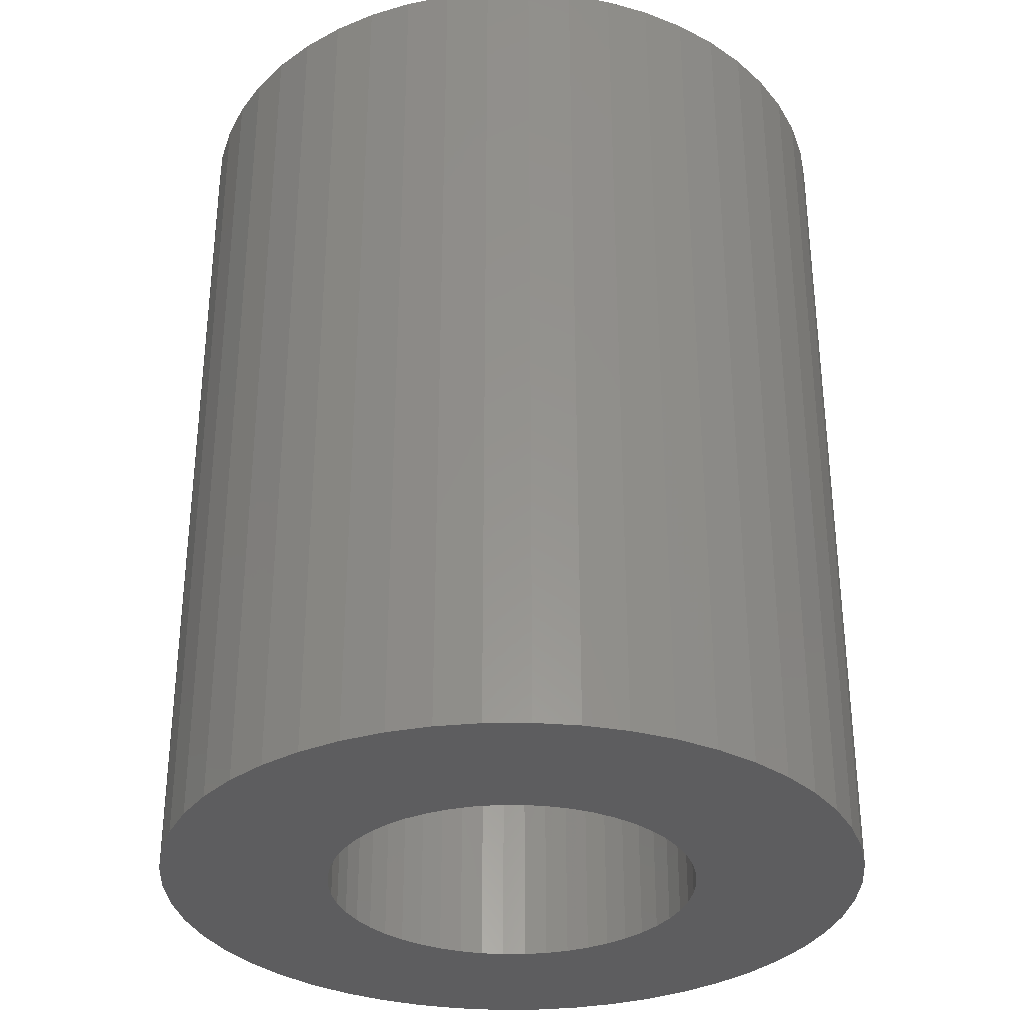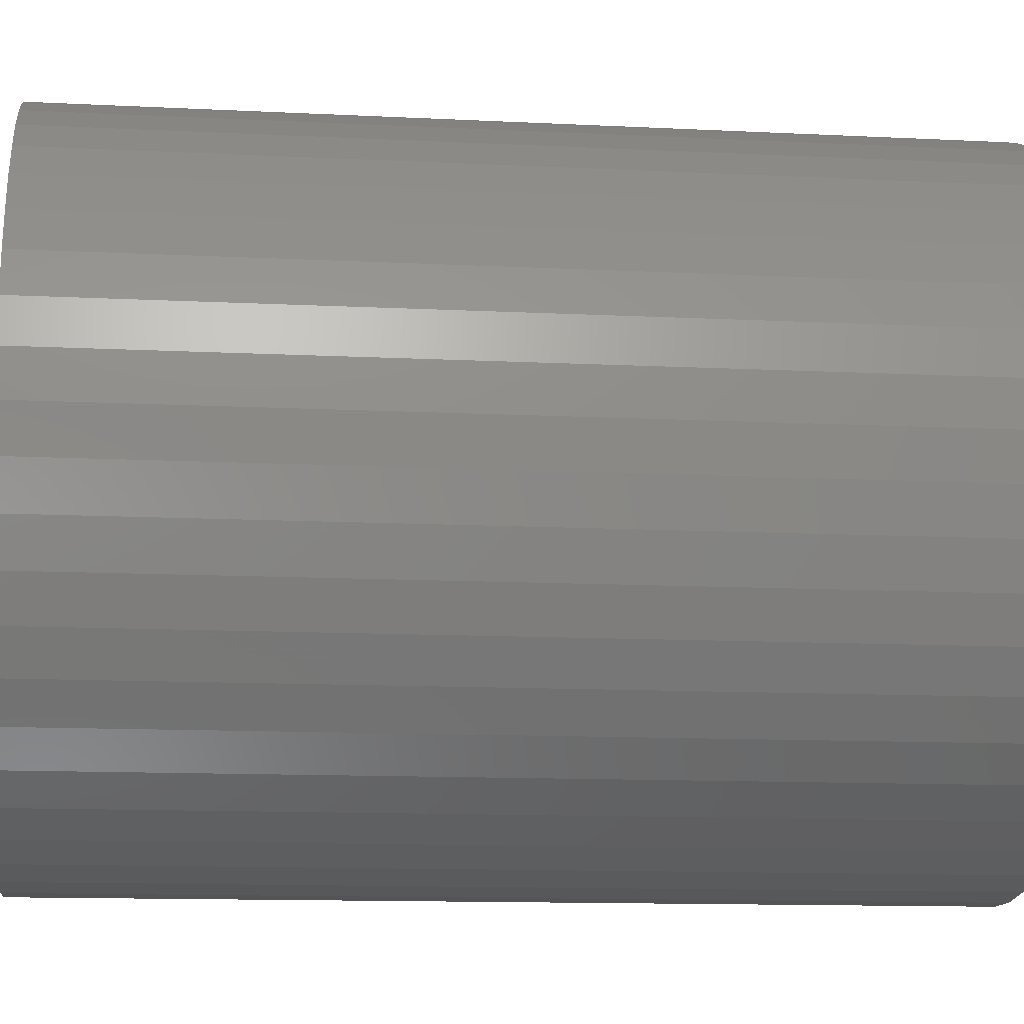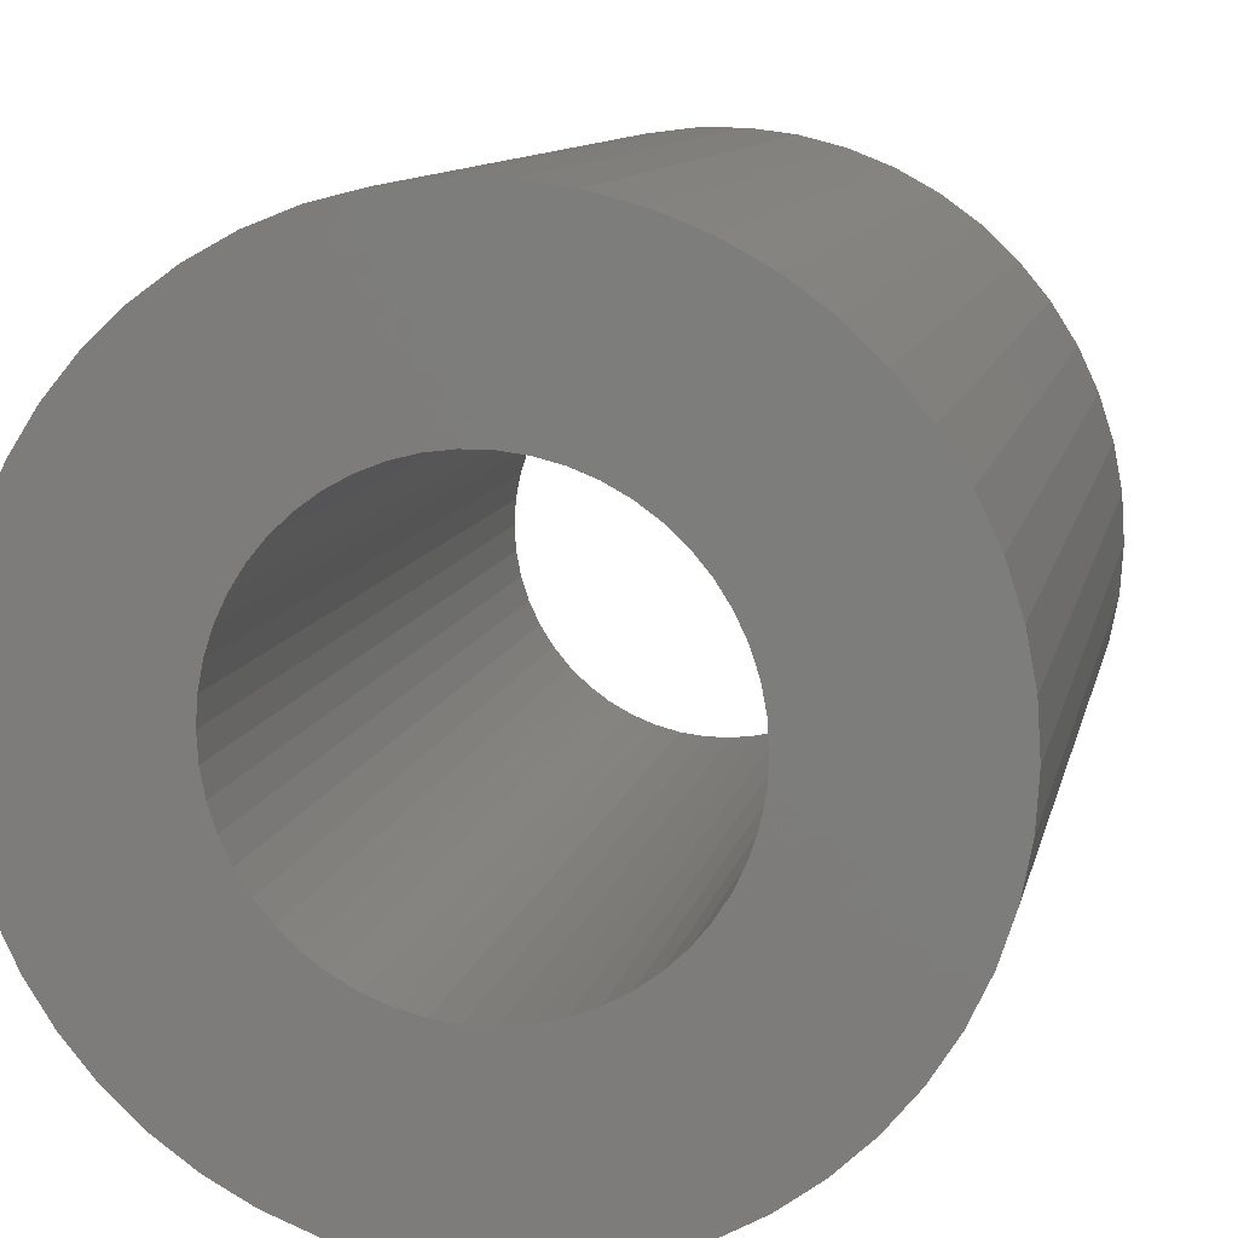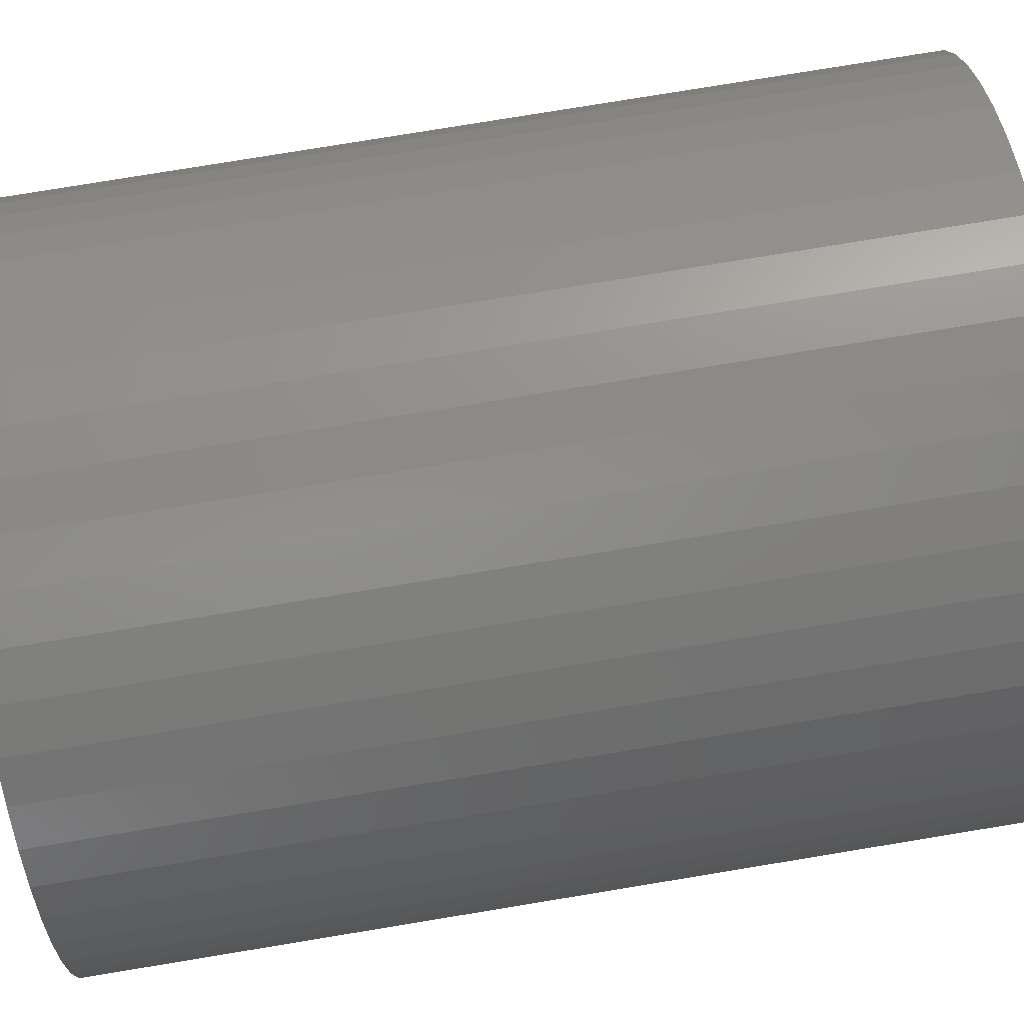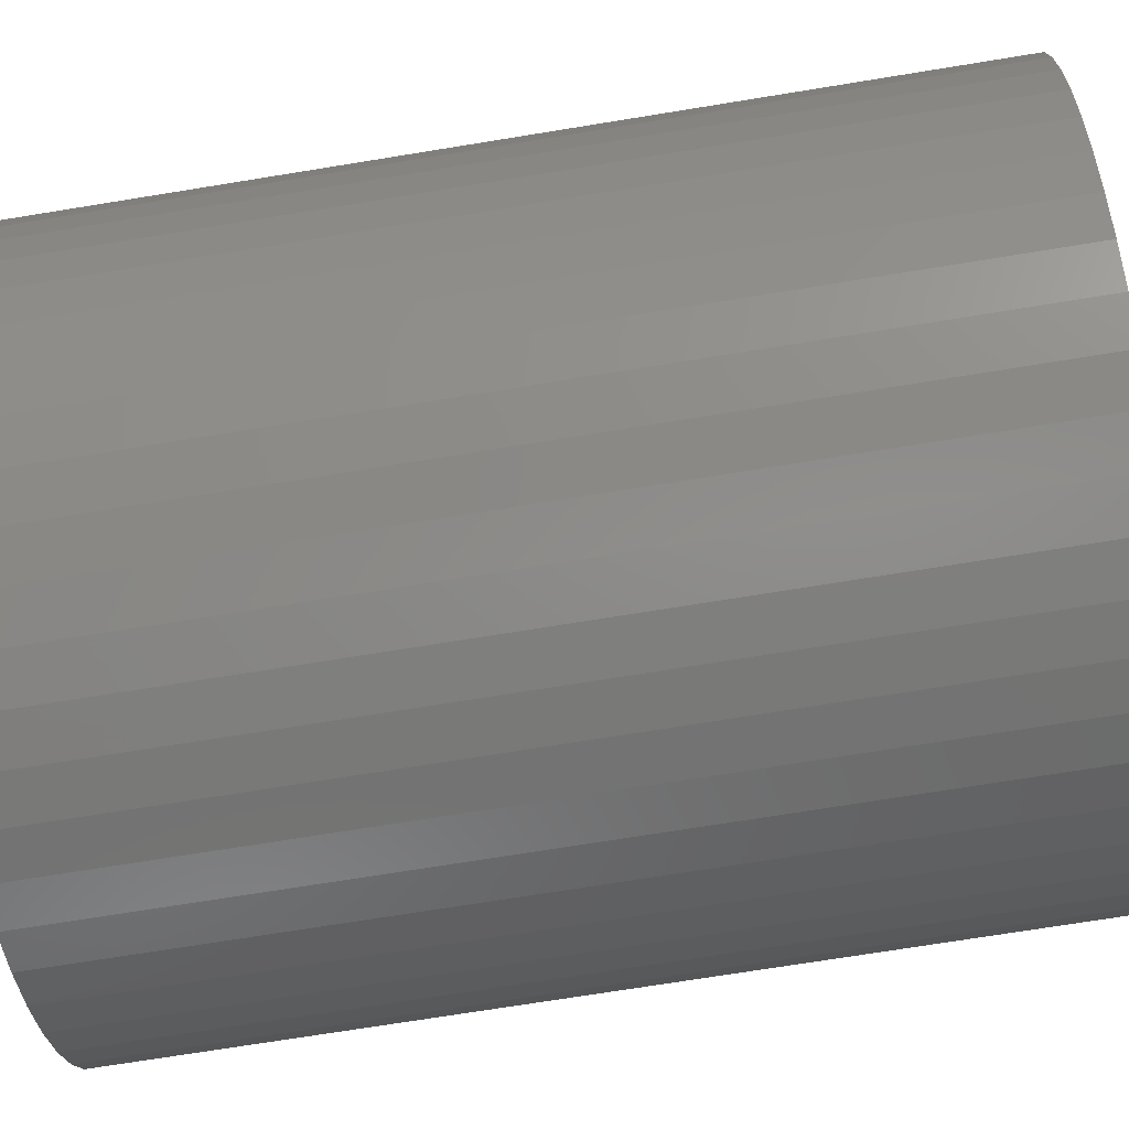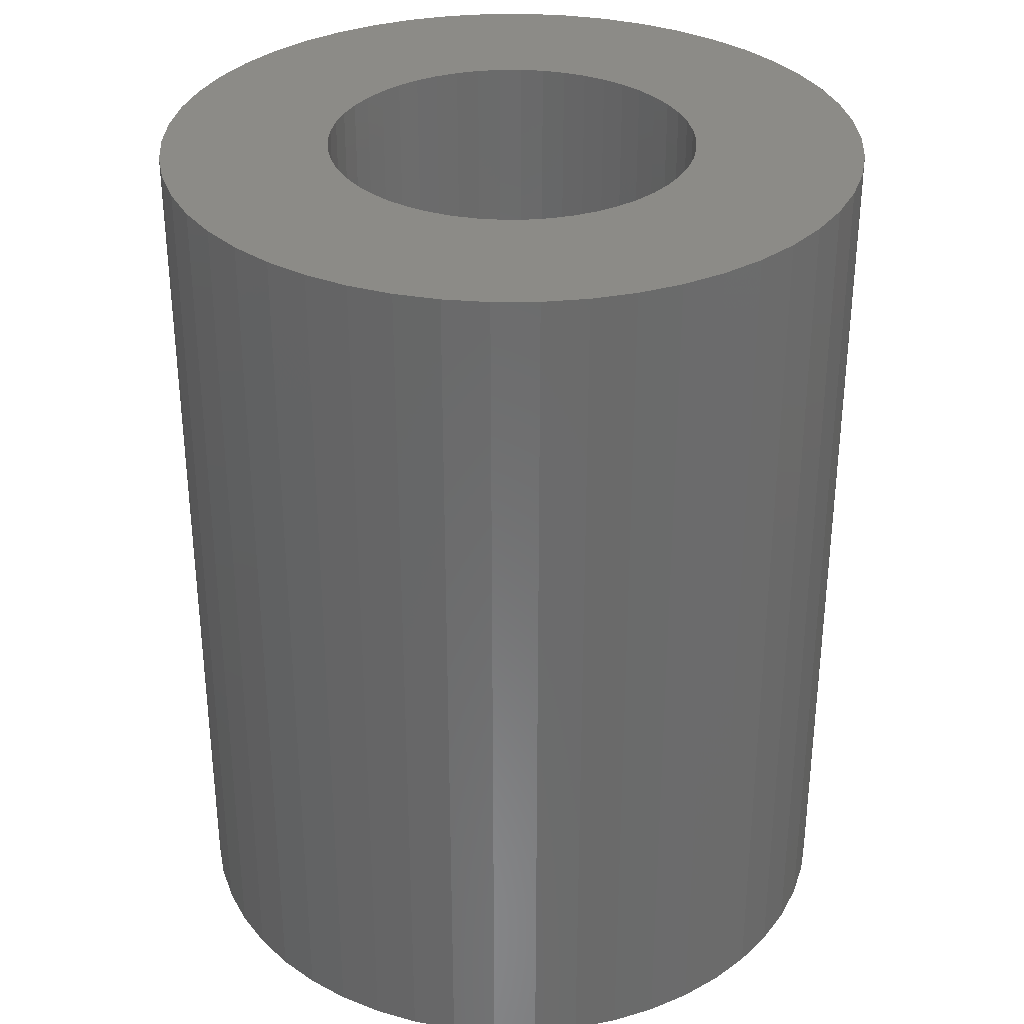
<metadata>
{"format":"stl","ext":"stl","renderer":"f3d","projection":"perspective","resolution":1024,"background":"white","views":[{"elev":-32.6,"azim":-78.5,"up":"+Z"},{"elev":-12.5,"azim":83.3,"up":"+Y"},{"elev":10.2,"azim":11.5,"up":"+Y"},{"elev":78.8,"azim":80.7,"up":"+Y"},{"elev":-72.1,"azim":99.2,"up":"+Y"},{"elev":32.7,"azim":-72.5,"up":"+Z"}]}
</metadata>
<code>
# stl→obj: 200 verts, 400 faces
v 9.5 0 12
v 9.425 1.191 -12
v 9.425 1.191 12
v 9.5 0 -12
v -9.5 0 -12
v -9.425 1.191 12
v -9.425 1.191 -12
v -9.5 0 12
v 0.5965 9.481 -12
v -0.5965 9.481 12
v 0.5965 9.481 12
v -0.5965 9.481 -12
v -0.5965 -9.481 -12
v 0.5965 -9.481 12
v -0.5965 -9.481 12
v 0.5965 -9.481 -12
v 6.925 6.503 -12
v 6.056 7.32 12
v 6.925 6.503 12
v 6.056 7.32 -12
v -6.056 7.32 -12
v -6.925 6.503 12
v -6.056 7.32 12
v -6.925 6.503 -12
v -2.936 9.035 -12
v -4.045 8.596 12
v -2.936 9.035 12
v -4.045 8.596 -12
v 8.833 3.497 12
v 8.325 4.577 -12
v 8.325 4.577 12
v 8.833 3.497 -12
v 9.202 2.363 -12
v 9.202 2.363 12
v 7.686 5.584 -12
v 7.686 5.584 12
v 4.045 8.596 -12
v 2.936 9.035 12
v 4.045 8.596 12
v 2.936 9.035 -12
v 5.09 8.021 -12
v 5.09 8.021 12
v -8.833 3.497 -12
v -8.325 4.577 12
v -8.325 4.577 -12
v -8.833 3.497 12
v -7.686 5.584 -12
v -7.686 5.584 12
v -9.202 2.363 -12
v -9.202 2.363 12
v -1.78 9.332 -12
v -1.78 9.332 12
v 1.78 9.332 12
v 1.78 9.332 -12
v 5 0 12
v 4.961 0.6267 12
v 9.425 -1.191 12
v 4.843 1.243 12
v 4.961 -0.6267 12
v 4.649 1.841 12
v 9.202 -2.363 12
v 4.382 2.409 12
v 4.843 -1.243 12
v 4.045 2.939 12
v 8.833 -3.497 12
v 3.645 3.423 12
v 4.649 -1.841 12
v 3.187 3.853 12
v 8.325 -4.577 12
v 4.382 -2.409 12
v 2.679 4.222 12
v 2.129 4.524 12
v 1.545 4.755 12
v 0.9369 4.911 12
v 0.314 4.99 12
v -0.314 4.99 12
v -0.9369 4.911 12
v -1.545 4.755 12
v -2.129 4.524 12
v -2.679 4.222 12
v -5.09 8.021 12
v -3.187 3.853 12
v -3.645 3.423 12
v -4.045 2.939 12
v -4.382 2.409 12
v 7.686 -5.584 12
v 4.045 -2.939 12
v 6.925 -6.503 12
v 3.645 -3.423 12
v 6.056 -7.32 12
v 3.187 -3.853 12
v 5.09 -8.021 12
v 2.679 -4.222 12
v 4.045 -8.596 12
v 2.129 -4.524 12
v 2.936 -9.035 12
v 1.545 -4.755 12
v 1.78 -9.332 12
v 0.9369 -4.911 12
v 0.314 -4.99 12
v -0.314 -4.99 12
v -0.9369 -4.911 12
v -1.78 -9.332 12
v -1.545 -4.755 12
v -2.936 -9.035 12
v -2.129 -4.524 12
v -4.045 -8.596 12
v -2.679 -4.222 12
v -5.09 -8.021 12
v -3.187 -3.853 12
v -6.056 -7.32 12
v -3.645 -3.423 12
v -6.925 -6.503 12
v -4.045 -2.939 12
v -7.686 -5.584 12
v -4.382 -2.409 12
v -8.325 -4.577 12
v -4.649 -1.841 12
v -8.833 -3.497 12
v -4.843 -1.243 12
v -9.202 -2.363 12
v -4.961 -0.6267 12
v -9.425 -1.191 12
v -5 0 12
v -4.649 1.841 12
v -4.843 1.243 12
v -4.961 0.6267 12
v -5.09 8.021 -12
v 9.425 -1.191 -12
v 7.686 -5.584 -12
v 6.925 -6.503 -12
v 9.202 -2.363 -12
v 8.833 -3.497 -12
v -8.325 -4.577 -12
v -8.833 -3.497 -12
v 5 0 -12
v 4.961 -0.6267 -12
v 4.843 -1.243 -12
v 4.961 0.6267 -12
v 4.649 -1.841 -12
v 8.325 -4.577 -12
v 4.382 -2.409 -12
v 4.843 1.243 -12
v 4.045 -2.939 -12
v 3.645 -3.423 -12
v 6.056 -7.32 -12
v 4.649 1.841 -12
v 3.187 -3.853 -12
v 5.09 -8.021 -12
v 4.382 2.409 -12
v 2.679 -4.222 -12
v 4.045 -8.596 -12
v 2.129 -4.524 -12
v 2.936 -9.035 -12
v 1.545 -4.755 -12
v 1.78 -9.332 -12
v 0.9369 -4.911 -12
v 0.314 -4.99 -12
v -0.314 -4.99 -12
v -0.9369 -4.911 -12
v -1.78 -9.332 -12
v -1.545 -4.755 -12
v -2.936 -9.035 -12
v -2.129 -4.524 -12
v -4.045 -8.596 -12
v -2.679 -4.222 -12
v -5.09 -8.021 -12
v -3.187 -3.853 -12
v -6.056 -7.32 -12
v -3.645 -3.423 -12
v -6.925 -6.503 -12
v -4.045 -2.939 -12
v -7.686 -5.584 -12
v -4.382 -2.409 -12
v 4.045 2.939 -12
v 3.645 3.423 -12
v 3.187 3.853 -12
v 2.679 4.222 -12
v 2.129 4.524 -12
v 1.545 4.755 -12
v 0.9369 4.911 -12
v 0.314 4.99 -12
v -0.314 4.99 -12
v -0.9369 4.911 -12
v -1.545 4.755 -12
v -2.129 4.524 -12
v -2.679 4.222 -12
v -3.187 3.853 -12
v -3.645 3.423 -12
v -4.045 2.939 -12
v -4.382 2.409 -12
v -4.649 1.841 -12
v -4.843 1.243 -12
v -4.961 0.6267 -12
v -5 0 -12
v -4.649 -1.841 -12
v -4.843 -1.243 -12
v -9.202 -2.363 -12
v -4.961 -0.6267 -12
v -9.425 -1.191 -12
f 1 2 3
f 2 1 4
f 5 6 7
f 6 5 8
f 9 10 11
f 10 9 12
f 13 14 15
f 14 13 16
f 17 18 19
f 18 17 20
f 21 22 23
f 22 21 24
f 25 26 27
f 26 25 28
f 29 30 31
f 30 29 32
f 3 33 34
f 33 3 2
f 31 35 36
f 35 31 30
f 37 38 39
f 38 37 40
f 41 39 42
f 39 41 37
f 43 44 45
f 44 43 46
f 47 22 24
f 22 47 48
f 49 46 43
f 46 49 50
f 51 27 52
f 27 51 25
f 34 32 29
f 32 34 33
f 36 17 19
f 17 36 35
f 40 53 38
f 53 40 54
f 54 11 53
f 11 54 9
f 20 42 18
f 42 20 41
f 45 48 47
f 48 45 44
f 7 50 49
f 50 7 6
f 55 1 3
f 56 3 34
f 1 55 57
f 58 34 29
f 59 57 55
f 60 29 31
f 57 59 61
f 62 31 36
f 63 61 59
f 64 36 19
f 61 63 65
f 66 19 18
f 67 65 63
f 68 18 42
f 65 67 69
f 70 69 67
f 3 56 55
f 34 58 56
f 29 60 58
f 31 62 60
f 36 64 62
f 71 42 39
f 19 66 64
f 18 68 66
f 72 39 38
f 42 71 68
f 39 72 71
f 73 38 53
f 38 73 72
f 53 74 73
f 11 74 53
f 11 75 74
f 11 76 75
f 10 76 11
f 10 77 76
f 52 77 10
f 77 52 78
f 27 78 52
f 78 27 79
f 26 79 27
f 79 26 80
f 81 80 26
f 80 81 82
f 23 82 81
f 82 23 83
f 22 83 23
f 83 22 84
f 48 84 22
f 44 85 48
f 84 48 85
f 69 70 86
f 87 86 70
f 86 87 88
f 89 88 87
f 88 89 90
f 91 90 89
f 90 91 92
f 93 92 91
f 92 93 94
f 95 94 93
f 94 95 96
f 97 96 95
f 96 97 98
f 99 98 97
f 99 14 98
f 100 14 99
f 101 14 100
f 101 15 14
f 102 15 101
f 103 102 104
f 102 103 15
f 105 104 106
f 107 106 108
f 104 105 103
f 109 108 110
f 111 110 112
f 106 107 105
f 113 112 114
f 115 114 116
f 117 116 118
f 119 118 120
f 121 120 122
f 108 109 107
f 123 122 124
f 85 44 125
f 46 125 44
f 110 111 109
f 125 46 126
f 112 113 111
f 50 126 46
f 114 115 113
f 126 50 127
f 116 117 115
f 6 127 50
f 118 119 117
f 127 6 124
f 120 121 119
f 8 124 6
f 122 123 121
f 124 8 123
f 28 81 26
f 81 28 128
f 128 23 81
f 23 128 21
f 12 52 10
f 52 12 51
f 57 4 1
f 4 57 129
f 88 130 86
f 130 88 131
f 65 132 61
f 132 65 133
f 61 129 57
f 129 61 132
f 134 119 135
f 119 134 117
f 136 4 129
f 137 129 132
f 4 136 2
f 138 132 133
f 139 2 136
f 140 133 141
f 2 139 33
f 142 141 130
f 143 33 139
f 144 130 131
f 33 143 32
f 145 131 146
f 147 32 143
f 148 146 149
f 32 147 30
f 150 30 147
f 129 137 136
f 132 138 137
f 133 140 138
f 141 142 140
f 130 144 142
f 151 149 152
f 131 145 144
f 146 148 145
f 153 152 154
f 149 151 148
f 152 153 151
f 155 154 156
f 154 155 153
f 156 157 155
f 16 157 156
f 16 158 157
f 16 159 158
f 13 159 16
f 13 160 159
f 161 160 13
f 160 161 162
f 163 162 161
f 162 163 164
f 165 164 163
f 164 165 166
f 167 166 165
f 166 167 168
f 169 168 167
f 168 169 170
f 171 170 169
f 170 171 172
f 173 172 171
f 134 174 173
f 172 173 174
f 30 150 35
f 175 35 150
f 35 175 17
f 176 17 175
f 17 176 20
f 177 20 176
f 20 177 41
f 178 41 177
f 41 178 37
f 179 37 178
f 37 179 40
f 180 40 179
f 40 180 54
f 181 54 180
f 181 9 54
f 182 9 181
f 183 9 182
f 183 12 9
f 184 12 183
f 51 184 185
f 184 51 12
f 25 185 186
f 28 186 187
f 185 25 51
f 128 187 188
f 21 188 189
f 186 28 25
f 24 189 190
f 47 190 191
f 45 191 192
f 43 192 193
f 49 193 194
f 187 128 28
f 7 194 195
f 174 134 196
f 135 196 134
f 188 21 128
f 196 135 197
f 189 24 21
f 198 197 135
f 190 47 24
f 197 198 199
f 191 45 47
f 200 199 198
f 192 43 45
f 199 200 195
f 193 49 43
f 5 195 200
f 194 7 49
f 195 5 7
f 152 92 94
f 92 152 149
f 146 88 90
f 88 146 131
f 86 141 69
f 141 86 130
f 135 121 198
f 121 135 119
f 154 94 96
f 94 154 152
f 156 96 98
f 96 156 154
f 16 98 14
f 98 16 156
f 69 133 65
f 133 69 141
f 161 15 103
f 15 161 13
f 165 105 107
f 105 165 163
f 163 103 105
f 103 163 161
f 171 115 173
f 115 171 113
f 171 111 113
f 111 171 169
f 198 123 200
f 123 198 121
f 200 8 5
f 8 200 123
f 149 90 92
f 90 149 146
f 173 117 134
f 117 173 115
f 167 107 109
f 107 167 165
f 169 109 111
f 109 169 167
f 126 192 125
f 192 126 193
f 150 64 175
f 64 150 62
f 181 73 74
f 73 181 180
f 180 72 73
f 72 180 179
f 186 78 79
f 78 186 185
f 125 191 85
f 191 125 192
f 138 59 137
f 59 138 63
f 177 66 68
f 66 177 176
f 179 71 72
f 71 179 178
f 127 193 126
f 193 127 194
f 84 189 83
f 189 84 190
f 185 77 78
f 77 185 184
f 189 82 83
f 82 189 188
f 136 56 139
f 56 136 55
f 168 112 110
f 112 168 170
f 116 196 118
f 196 116 174
f 151 95 93
f 95 151 153
f 175 66 176
f 66 175 64
f 183 75 76
f 75 183 182
f 178 68 71
f 68 178 177
f 124 194 127
f 194 124 195
f 85 190 84
f 190 85 191
f 184 76 77
f 76 184 183
f 188 80 82
f 80 188 187
f 187 79 80
f 79 187 186
f 158 101 100
f 101 158 159
f 118 197 120
f 197 118 196
f 112 172 114
f 172 112 170
f 157 100 99
f 100 157 158
f 147 62 150
f 62 147 60
f 143 60 147
f 60 143 58
f 139 58 143
f 58 139 56
f 182 74 75
f 74 182 181
f 137 55 136
f 55 137 59
f 142 67 140
f 67 142 70
f 140 63 138
f 63 140 67
f 164 108 106
f 108 164 166
f 160 104 102
f 104 160 162
f 122 195 124
f 195 122 199
f 153 97 95
f 97 153 155
f 155 99 97
f 99 155 157
f 145 91 89
f 91 145 148
f 144 70 142
f 70 144 87
f 145 87 144
f 87 145 89
f 166 110 108
f 110 166 168
f 159 102 101
f 102 159 160
f 120 199 122
f 199 120 197
f 114 174 116
f 174 114 172
f 148 93 91
f 93 148 151
f 162 106 104
f 106 162 164

</code>
